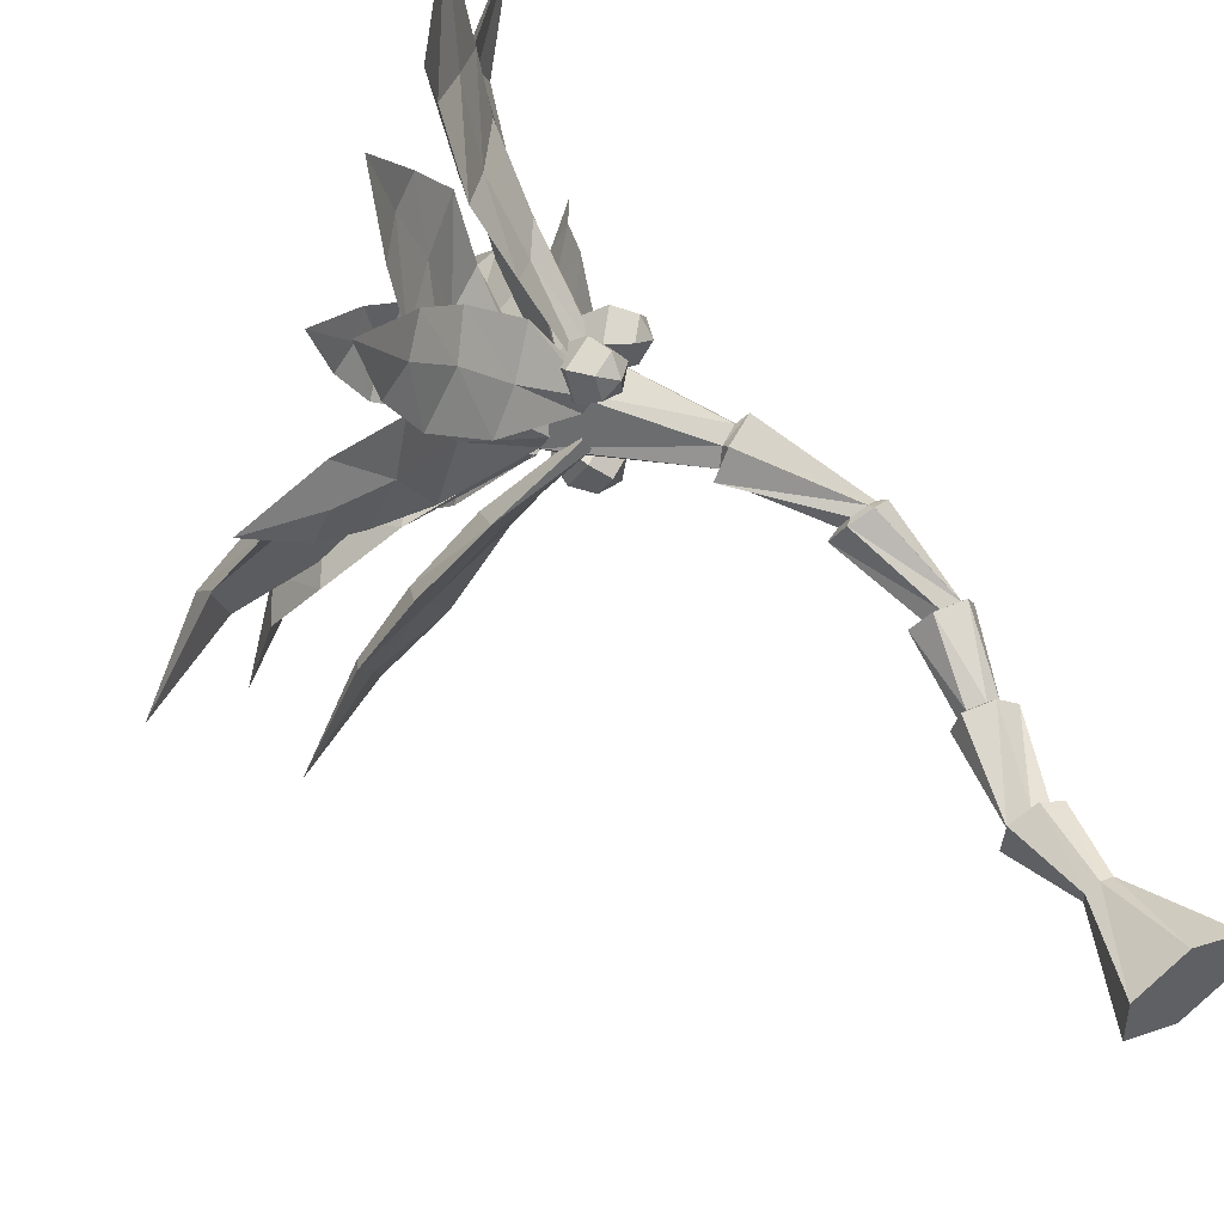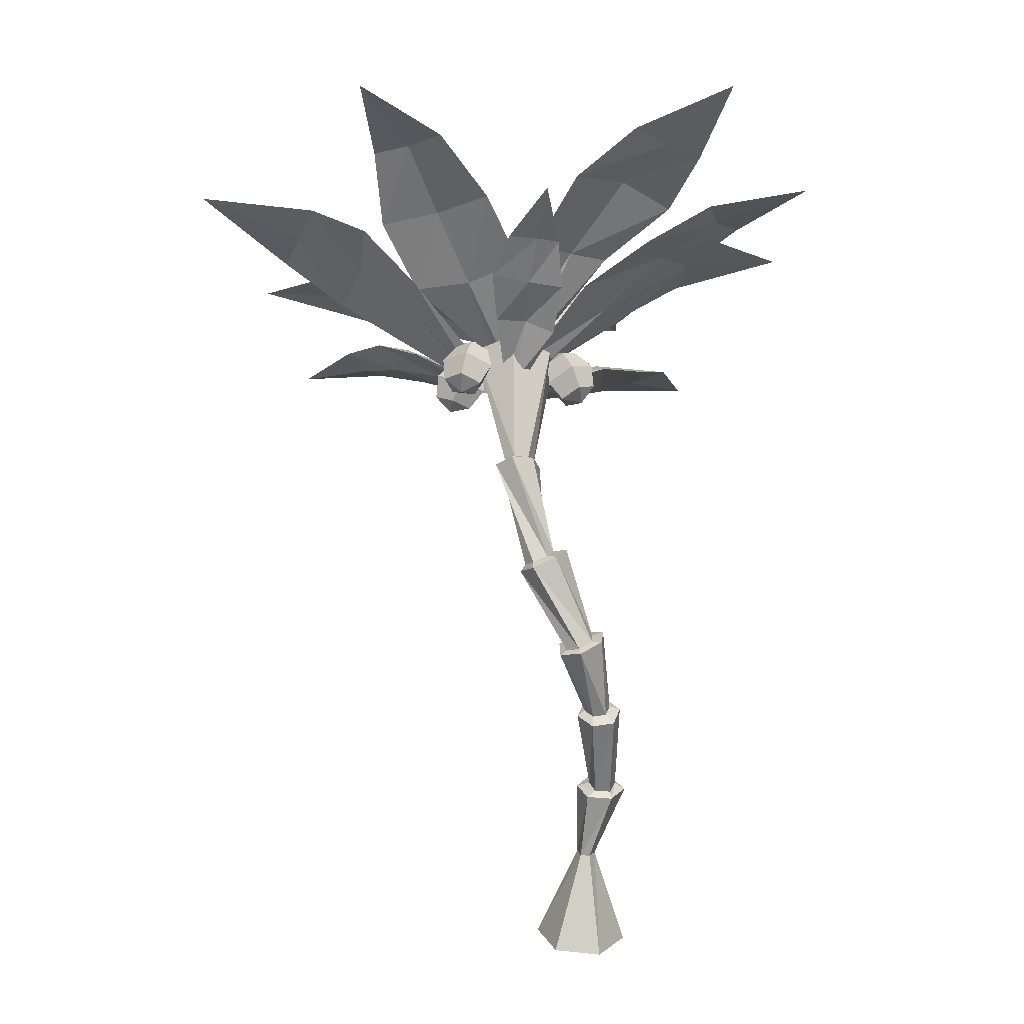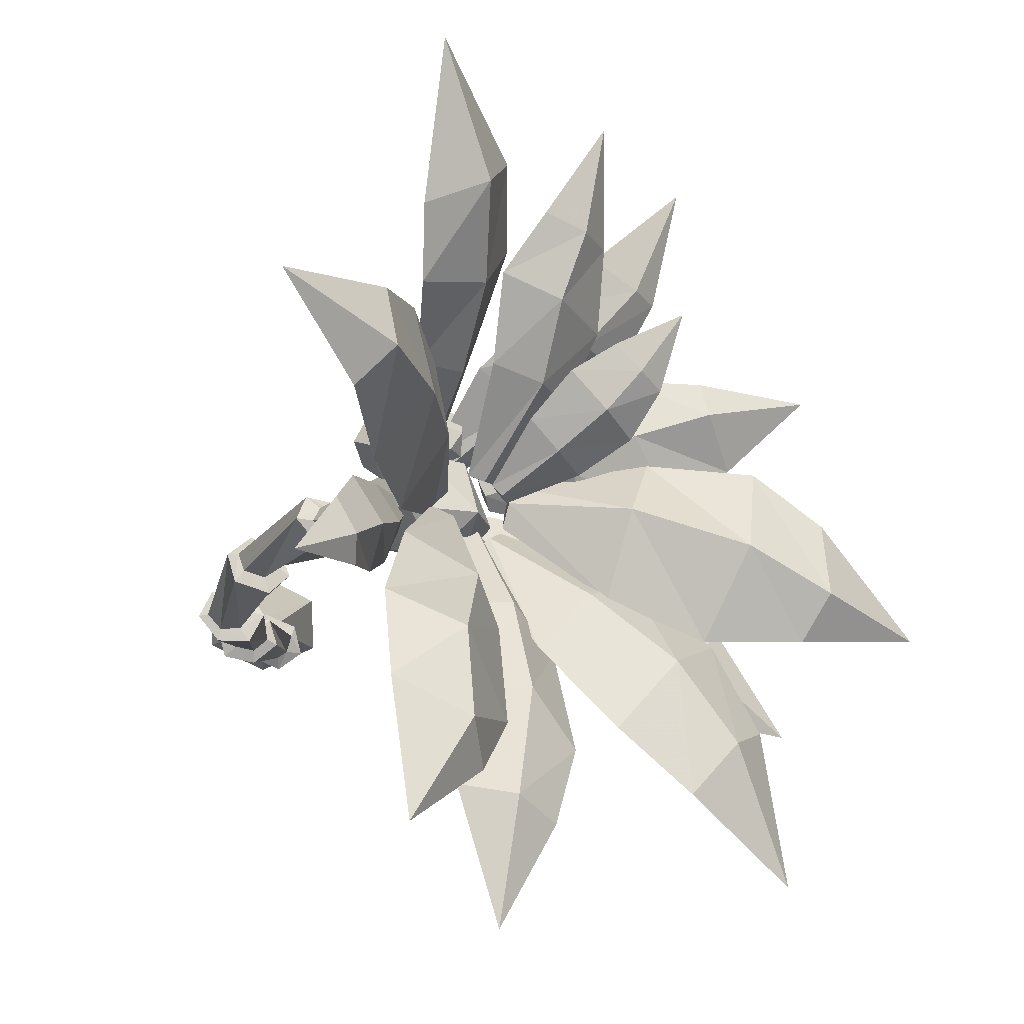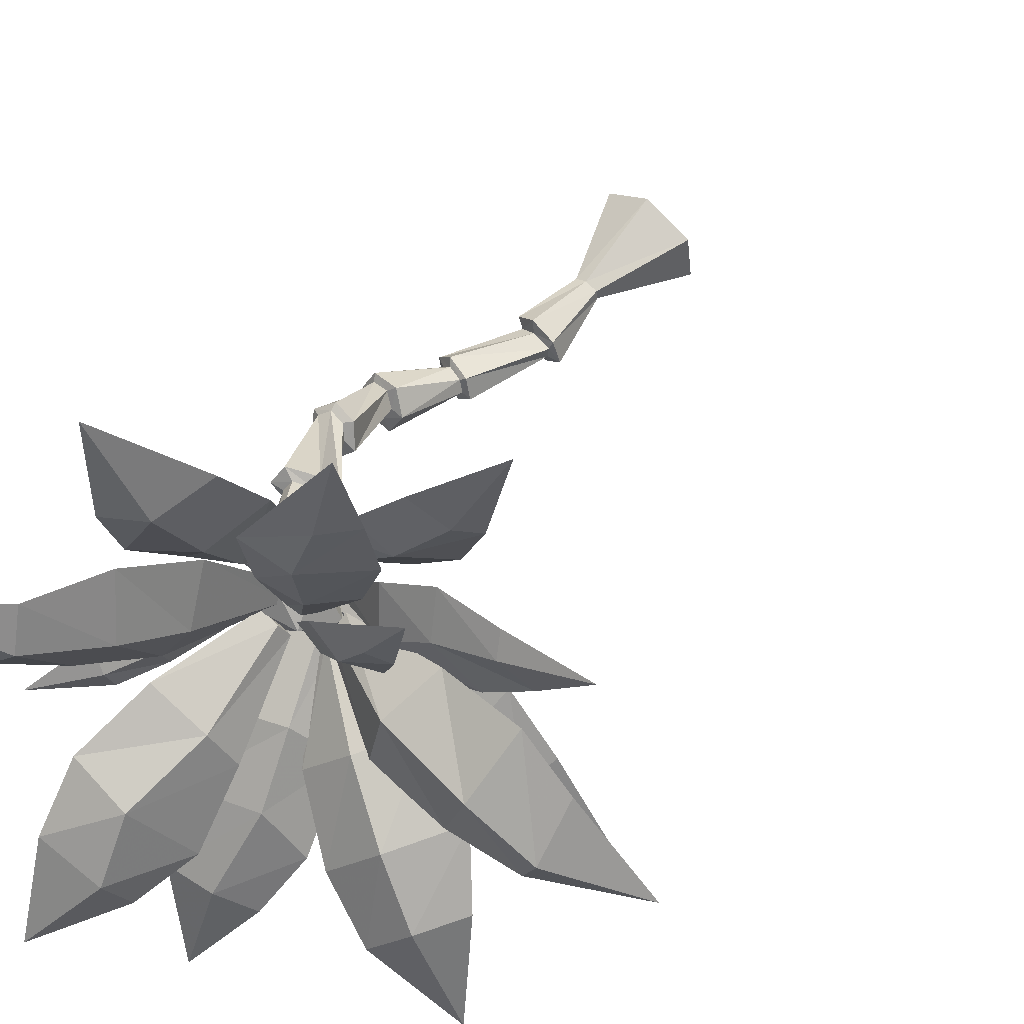
<metadata>
{"format":"obj","ext":"obj","renderer":"f3d","projection":"perspective","resolution":1024,"background":"white","views":[{"elev":56.1,"azim":-40.0,"up":"+Z"},{"elev":5.4,"azim":93.7,"up":"+Y"},{"elev":-3.7,"azim":165.4,"up":"+Z"},{"elev":47.1,"azim":-146.2,"up":"+Z"}]}
</metadata>
<code>
v -6.133 9.494 -1.96
v -0.522 9.721 1.073
v -3.458 9.766 -0.2099
v -3.988 9.404 0.6898
v -0.7806 9.553 1.555
v -3.557 10.12 -0.1498
v -0.649 9.497 1.286
v -0.6581 9.778 1.344
v -2.978 10.01 -1.208
v -1.724 10.12 -0.3195
v -4.292 9.976 -1.607
v -4.988 9.522 -0.2452
v -2.558 9.431 1.214
v -2.246 10.13 0.5201
v -4.662 9.998 -0.8297
v -2.141 9.744 0.4532
v -4.578 9.714 -0.8786
v -4.33 9.799 6.483
v -0.7167 9.634 2.036
v -2.521 10.06 4.189
v -1.958 10.61 4.537
v -0.3729 9.867 2.28
v -2.644 10.5 4.009
v -0.4963 9.64 2.202
v -0.5986 9.861 2.114
v -3.351 9.767 3.698
v -2.321 9.61 2.811
v -3.901 9.894 4.731
v -2.816 10.41 5.33
v -0.9975 10.43 3.617
v -1.777 10.23 3.13
v -3.53 10.26 4.91
v -1.658 9.941 3.184
v -3.333 10.02 4.987
v 0.2946 13.64 7.871
v -0.4363 9.764 2.265
v -0.383 12.14 4.722
v 0.4513 12.97 4.525
v 0.1137 10.06 2.022
v -0.6063 12.43 4.625
v -0.06478 9.788 2.214
v -0.2495 10.02 2.069
v -1.157 11.46 5.213
v -0.8816 10.78 4.041
v -0.9465 12.33 6.361
v 0.525 13.38 5.57
v 0.2826 11.9 3.504
v -0.4856 11.5 3.43
v -0.4587 13.27 5.948
v -0.2791 11.28 3.556
v -0.1847 12.83 5.991
v 2.399 13.72 0.6971
v 0.1444 9.985 1.671
v 1.086 11.92 1.126
v 0.9575 11.82 0.4764
v 0.07446 9.915 1.308
v 0.8494 12.2 1.15
v 0.1983 9.897 1.496
v 0.02033 10 1.487
v 1.263 12.07 1.844
v 0.7449 11.17 1.795
v 1.647 12.82 1.486
v 1.352 12.71 0.5209
v 0.5502 10.91 0.66
v 0.4024 11.25 1.234
v 1.376 12.93 0.9622
v 0.56 11.14 1.224
v 1.519 12.78 0.9458
v -0.4491 13.81 -4.484
v -0.6191 10.37 1.182
v -0.9208 12.46 -1.519
v -1.967 12.3 -2.079
v -1.216 10.15 0.9401
v -1.269 12.52 -1.166
v -0.8324 10.17 0.9646
v -0.999 10.36 1.155
v 0.2316 12.75 -1.245
v 0.008902 11.86 0.03117
v 0.06764 13.46 -2.511
v -1.47 13.04 -3.107
v -1.952 11.16 -0.6993
v -1.225 11.6 0.0641
v -0.8355 13.43 -2.651
v -0.9487 11.37 -0.3471
v -0.75 13.16 -2.671
v -5.134 12.46 -4.087
v -0.8589 10.44 0.8052
v -3.371 11.89 -1.011
v -4.417 11.16 -0.5804
v -1.406 10.14 1.151
v -3.503 12.32 -0.7924
v -1.13 10.16 0.8806
v -1.164 10.44 1.062
v -2.534 12.54 -1.753
v -1.569 11.77 -0.6045
v -3.54 12.88 -2.707
v -4.927 11.86 -1.865
v -3.248 10.66 0.4495
v -2.425 11.58 0.1827
v -4.306 12.66 -1.977
v -2.266 11.07 -0.01631
v -4.219 12.32 -2.147
v -6.169 10.34 3.214
v -1.296 9.871 1.503
v -3.621 10.12 2.505
v -3.261 10.28 3.511
v -1.104 9.922 1.98
v -3.382 10.64 2.633
v -1.207 9.777 1.756
v -1.196 10.01 1.728
v -4.067 10.28 1.548
v -2.904 10.23 1.165
v -5.004 10.22 2.149
v -4.506 10.4 3.466
v -2.19 10.32 2.978
v -2.397 10.64 2.045
v -4.578 10.63 2.988
v -2.416 10.31 2.135
v -4.723 10.16 2.748
v -2.582 11.73 7.071
v -1.173 10.57 1.858
v -1.83 11.55 4.522
v -0.9504 12.08 4.837
v -0.7342 10.81 1.971
v -1.865 11.97 4.486
v -0.907 10.58 1.944
v -0.9922 10.8 1.882
v -2.713 10.91 4.129
v -2.228 10.8 3.059
v -2.717 11.26 5.351
v -1.611 12.02 5.757
v -0.898 11.69 3.55
v -1.689 11.55 3.294
v -2.254 11.9 5.506
v -1.613 11.38 3.359
v -2.201 11.69 5.662
v 2.923 15.63 4.259
v -0.472 10.39 1.969
v 0.7151 13.32 3.001
v 1.282 13.62 1.95
v -0.2637 10.48 1.369
v 0.3948 13.5 2.888
v -0.2311 10.33 1.697
v -0.4949 10.52 1.646
v 0.5967 13.09 4.126
v -0.001539 11.79 3.498
v 1.288 14.46 4.198
v 1.798 14.79 2.824
v 0.6235 12.34 1.352
v -0.07633 12.36 2.418
v 1.207 14.79 3.388
v 0.3188 11.92 2.403
v 1.441 14.6 3.503
v 1.243 15.75 -2.909
v -0.1745 10.8 1.521
v 0.1285 13.95 -0.7393
v -0.6623 13.44 -1.668
v -0.6358 10.67 1.051
v 0.08801 14.18 -0.3426
v -0.2985 10.64 1.205
v -0.5158 10.82 1.359
v 1.208 14.01 0.1617
v 0.6385 12.67 1.015
v 1.318 14.94 -1.005
v -0.06574 14.46 -2.293
v -0.8026 12.4 -0.348
v -0.435 12.66 0.4232
v 0.1682 14.89 -1.566
v -0.128 12.52 0.3336
v 0.5927 14.66 -1.612
v -3.775 11.78 4.345
v -1.33 10.77 1.567
v -2.569 11.78 2.94
v -2.034 11.87 3.464
v -1.084 10.89 1.823
v -2.573 11.89 2.892
v -1.199 10.74 1.727
v -1.223 10.93 1.667
v -3.073 11.43 2.497
v -2.346 11.15 1.974
v -3.458 11.68 3.207
v -2.711 11.91 3.87
v -1.508 11.53 2.768
v -1.932 11.52 2.302
v -3.09 11.93 3.479
v -1.924 11.39 2.355
v -2.996 11.78 3.428
v -7.743 10.86 -0.4732
v -1.333 10.53 1.206
v -4.806 11.41 0.9082
v -5.193 10.87 2.051
v -1.52 10.33 1.844
v -4.799 11.85 0.9355
v -1.44 10.27 1.484
v -1.425 10.58 1.584
v -4.181 11.52 -0.499
v -2.698 11.45 0.1152
v -5.696 11.6 -0.4989
v -6.234 11.02 1.272
v -3.572 10.64 2.178
v -3.054 11.56 1.465
v -6.085 11.79 0.2346
v -3.211 11.12 1.243
v -6.027 11.51 0.4725
v -0.04418 9.879 0.7829
v 0.08473 10.23 0.2927
v -0.129 9.458 0.1034
v -0.6019 10.47 0.6223
v -0.07974 10.67 2.313
v 0.1272 10.56 2.036
v 0.6581 9.705 2.529
v 0.4506 10.24 1.93
v 0.6978 10.52 2.42
v -0.01686 9.902 2.129
v 0.3831 10.35 2.921
v -0.0586 9.97 2.742
v -0.6063 9.654 0.7055
v -0.8248 9.865 0.1674
v -0.3977 10.22 -0.0877
v -0.5558 10.48 0.2636
v -0.8214 10.26 0.4222
v -0.2558 10.48 0.5002
v -0.6855 10.13 0.7569
v -0.336 10.27 0.805
v 0.04566 9.547 0.4936
v -0.3649 9.383 0.437
v -0.5245 9.537 0.04404
v 0.1398 9.802 0.1356
v -0.2126 9.796 -0.1423
v -0.1635 10.35 2.16
v 0.2809 10.73 2.341
v -0.1895 10.39 2.541
v 0.0852 10.63 2.653
v 0.6231 9.974 2.871
v 0.3005 9.696 2.74
v 0.331 9.646 2.292
v 0.8529 10.1 2.504
v 0.6724 9.894 2.147
v -0.5798 10.36 2.403
v -0.445 10.12 2.168
v -0.3234 9.247 2.849
v -0.2911 9.687 2.146
v 0.06058 9.926 2.59
v -0.8552 9.626 2.373
v -0.2863 10.01 3.091
v -0.8523 9.828 2.957
v -0.7958 10.09 2.309
v -0.2263 10.27 2.444
v -0.794 10.21 2.672
v -0.442 10.33 2.755
v -0.2327 9.568 3.13
v -0.6461 9.433 3.032
v -0.6482 9.286 2.606
v 0.02066 9.505 2.765
v -0.2362 9.33 2.44
v 1.447 3.205 0.1149
v -0.8371 10.17 2.2
v 0.9668 3.404 -0.008631
v -1.262 10.09 1.236
v 0.8471 3.453 -0.4253
v -0.8262 10.11 0.7475
v 1.216 3.303 -0.732
v -0.274 10.48 0.7678
v 1.691 3.107 -0.6204
v 0.167 10.85 1.501
v 1.797 3.062 -0.1983
v -0.08512 10.54 2.295
v 1.377 3.305 -0.02126
v 2.134 4.553 0.4363
v 2.088 4.645 0.3101
v 1.757 6.175 1.254
v 1.768 6.31 1.154
v 0.661 8.064 1.688
v 0.681 8.22 1.528
v 0.5303 8.096 1.241
v 0.3137 7.979 1.223
v 1.486 6.36 1.06
v 1.32 6.26 1.102
v 1.752 4.722 0.339
v 1.572 4.688 0.4815
v 1.09 3.425 -0.08864
v 0.6834 8.182 1.066
v 0.5392 8.157 0.9348
v 1.376 6.481 0.7771
v 1.17 6.465 0.6315
v 1.568 4.85 0.09037
v 1.316 4.885 0.04102
v 1.014 3.458 -0.3382
v 0.9748 8.381 1.152
v 1.075 8.4 1.042
v 1.589 6.558 0.6022
v 1.528 6.592 0.3474
v 1.716 4.894 -0.1797
v 1.573 4.941 -0.3946
v 1.234 3.368 -0.5249
v 1.156 8.449 1.411
v 1.422 8.453 1.442
v 1.922 6.51 0.7125
v 2.067 6.509 0.5345
v 2.034 4.815 -0.1869
v 2.069 4.813 -0.3818
v 1.52 3.249 -0.4575
v 1.032 8.351 1.612
v 1.235 8.274 1.783
v 1.993 6.383 0.9825
v 2.152 6.295 0.973
v 2.224 4.692 0.05524
v 2.365 4.621 0.02415
v 1.589 3.218 -0.2044
v -0.8915 10.79 1.427
v 0.2883 -1.571 0.98
v -0.6746 -1.491 0.4984
v -0.7312 -1.57 -0.3934
v 0.2155 -1.735 -0.8087
v 1.18 -1.815 -0.3385
v 1.202 -1.731 0.5587
v 0.9759 1.561 -0.2366
v 1.127 1.466 -0.08343
v 0.7217 0.1471 0.06361
v 0.7132 0.1309 -0.114
v 1.013 1.411 -0.5668
v 0.8942 1.53 -0.5341
v 0.2846 1.732 -0.2377
v 0.2252 1.693 -0.07271
v 0.2409 0.2079 0.04055
v 0.489 0.1852 0.1423
v 0.7253 1.607 0.1467
v 0.6627 1.662 -0.1035
v 0.5148 1.631 -0.6273
v 0.4752 1.502 -0.827
v 0.4646 0.1538 -0.2122
v 0.2236 0.193 -0.1363
v 0.09862 1.642 -0.5488
v 0.3583 1.666 -0.5162
f 14 10 9 6
f 7 8 5
f 17 12 1
f 15 11 1
f 12 15 1
f 11 17 1
f 2 8 7
f 2 7 16 10
f 9 3 17 11
f 5 8 14 13
f 4 6 15 12
f 8 2 10 14
f 6 9 11 15
f 7 5 13 16
f 3 4 12 17
f 16 13 4 3
f 10 16 3 9
f 13 14 6 4
f 31 27 26 23
f 24 25 22
f 34 29 18
f 32 28 18
f 29 32 18
f 28 34 18
f 19 25 24
f 19 24 33 27
f 26 20 34 28
f 22 25 31 30
f 21 23 32 29
f 25 19 27 31
f 23 26 28 32
f 24 22 30 33
f 20 21 29 34
f 33 30 21 20
f 27 33 20 26
f 30 31 23 21
f 48 44 43 40
f 41 42 39
f 51 46 35
f 49 45 35
f 46 49 35
f 45 51 35
f 36 42 41
f 36 41 50 44
f 43 37 51 45
f 39 42 48 47
f 38 40 49 46
f 42 36 44 48
f 40 43 45 49
f 41 39 47 50
f 37 38 46 51
f 50 47 38 37
f 44 50 37 43
f 47 48 40 38
f 65 61 60 57
f 58 59 56
f 68 63 52
f 66 62 52
f 63 66 52
f 62 68 52
f 53 59 58
f 53 58 67 61
f 60 54 68 62
f 56 59 65 64
f 55 57 66 63
f 59 53 61 65
f 57 60 62 66
f 58 56 64 67
f 54 55 63 68
f 67 64 55 54
f 61 67 54 60
f 64 65 57 55
f 82 78 77 74
f 75 76 73
f 85 80 69
f 83 79 69
f 80 83 69
f 79 85 69
f 70 76 75
f 70 75 84 78
f 77 71 85 79
f 73 76 82 81
f 72 74 83 80
f 76 70 78 82
f 74 77 79 83
f 75 73 81 84
f 71 72 80 85
f 84 81 72 71
f 78 84 71 77
f 81 82 74 72
f 99 95 94 91
f 92 93 90
f 102 97 86
f 100 96 86
f 97 100 86
f 96 102 86
f 87 93 92
f 87 92 101 95
f 94 88 102 96
f 90 93 99 98
f 89 91 100 97
f 93 87 95 99
f 91 94 96 100
f 92 90 98 101
f 88 89 97 102
f 101 98 89 88
f 95 101 88 94
f 98 99 91 89
f 116 112 111 108
f 109 110 107
f 119 114 103
f 117 113 103
f 114 117 103
f 113 119 103
f 104 110 109
f 104 109 118 112
f 111 105 119 113
f 107 110 116 115
f 106 108 117 114
f 110 104 112 116
f 108 111 113 117
f 109 107 115 118
f 105 106 114 119
f 118 115 106 105
f 112 118 105 111
f 115 116 108 106
f 133 129 128 125
f 126 127 124
f 136 131 120
f 134 130 120
f 131 134 120
f 130 136 120
f 121 127 126
f 121 126 135 129
f 128 122 136 130
f 124 127 133 132
f 123 125 134 131
f 127 121 129 133
f 125 128 130 134
f 126 124 132 135
f 122 123 131 136
f 135 132 123 122
f 129 135 122 128
f 132 133 125 123
f 150 146 145 142
f 143 144 141
f 153 148 137
f 151 147 137
f 148 151 137
f 147 153 137
f 138 144 143
f 138 143 152 146
f 145 139 153 147
f 141 144 150 149
f 140 142 151 148
f 144 138 146 150
f 142 145 147 151
f 143 141 149 152
f 139 140 148 153
f 152 149 140 139
f 146 152 139 145
f 149 150 142 140
f 167 163 162 159
f 160 161 158
f 170 165 154
f 168 164 154
f 165 168 154
f 164 170 154
f 155 161 160
f 155 160 169 163
f 162 156 170 164
f 158 161 167 166
f 157 159 168 165
f 161 155 163 167
f 159 162 164 168
f 160 158 166 169
f 156 157 165 170
f 169 166 157 156
f 163 169 156 162
f 166 167 159 157
f 184 180 179 176
f 177 178 175
f 187 182 171
f 185 181 171
f 182 185 171
f 181 187 171
f 172 178 177
f 172 177 186 180
f 179 173 187 181
f 175 178 184 183
f 174 176 185 182
f 178 172 180 184
f 176 179 181 185
f 177 175 183 186
f 173 174 182 187
f 186 183 174 173
f 180 186 173 179
f 183 184 176 174
f 201 197 196 193
f 194 195 192
f 204 199 188
f 202 198 188
f 199 202 188
f 198 204 188
f 189 195 194
f 189 194 203 197
f 196 190 204 198
f 192 195 201 200
f 191 193 202 199
f 195 189 197 201
f 193 196 198 202
f 194 192 200 203
f 190 191 199 204
f 203 200 191 190
f 197 203 190 196
f 200 201 193 191
f 225 205 217 226
f 222 208 224
f 226 217 218 227
f 224 208 223
f 227 218 219 229
f 223 208 221
f 233 209 232
f 229 219 206 228
f 221 208 220
f 228 206 205 225
f 220 208 222
f 235 216 214 236
f 219 220 222 206
f 218 221 220 219
f 217 223 221 218
f 205 224 223 217
f 206 222 224 205
f 207 228 225
f 207 229 228
f 207 227 229
f 207 226 227
f 207 225 226
f 231 209 233
f 234 215 216 235
f 236 214 212 238
f 232 209 230
f 238 212 213 237
f 230 209 210
f 237 213 215 234
f 210 209 231
f 212 210 231 213
f 214 230 210 212
f 216 232 230 214
f 215 233 232 216
f 213 231 233 215
f 211 237 234
f 211 238 237
f 211 236 238
f 211 235 236
f 211 234 235
f 250 239 249
f 252 246 244 253
f 248 239 250
f 251 245 246 252
f 253 244 242 255
f 249 239 247
f 255 242 243 254
f 247 239 240
f 254 243 245 251
f 240 239 248
f 242 240 248 243
f 244 247 240 242
f 246 249 247 244
f 245 250 249 246
f 243 248 250 245
f 241 254 251
f 241 255 254
f 241 253 255
f 241 252 253
f 241 251 252
f 274 257 259 275
f 275 259 261 282
f 282 261 263 289
f 289 263 265 296
f 259 257 310
f 296 265 267 303
f 303 267 257 274
f 320 319 316 315
f 266 309 268 256
f 309 308 269 268
f 308 307 270 269
f 307 306 271 270
f 306 305 272 271
f 305 304 273 272
f 304 303 274 273
f 264 302 309 266
f 302 301 308 309
f 301 300 307 308
f 300 299 306 307
f 299 298 305 306
f 298 297 304 305
f 297 296 303 304
f 262 295 302 264
f 295 294 301 302
f 294 293 300 301
f 293 292 299 300
f 292 291 298 299
f 291 290 297 298
f 290 289 296 297
f 260 288 295 262
f 288 287 294 295
f 287 286 293 294
f 286 285 292 293
f 285 284 291 292
f 284 283 290 291
f 283 282 289 290
f 258 281 288 260
f 281 280 287 288
f 280 279 286 287
f 279 278 285 286
f 278 277 284 285
f 277 276 283 284
f 276 275 282 283
f 256 268 281 258
f 268 269 280 281
f 269 270 279 280
f 270 271 278 279
f 271 272 277 278
f 272 273 276 277
f 273 274 275 276
f 263 261 310
f 257 267 310
f 265 263 310
f 261 259 310
f 267 265 310
f 311 312 313 314 315 316
f 326 325 312 311
f 332 331 314 313
f 319 326 311 316
f 331 320 315 314
f 325 332 313 312
f 258 260 334 323
f 323 334 333 324
f 324 333 332 325
f 262 264 322 329
f 329 322 321 330
f 330 321 320 331
f 266 256 328 317
f 317 328 327 318
f 318 327 326 319
f 260 262 329 334
f 334 329 330 333
f 333 330 331 332
f 256 258 323 328
f 328 323 324 327
f 327 324 325 326
f 264 266 317 322
f 322 317 318 321
f 321 318 319 320

</code>
